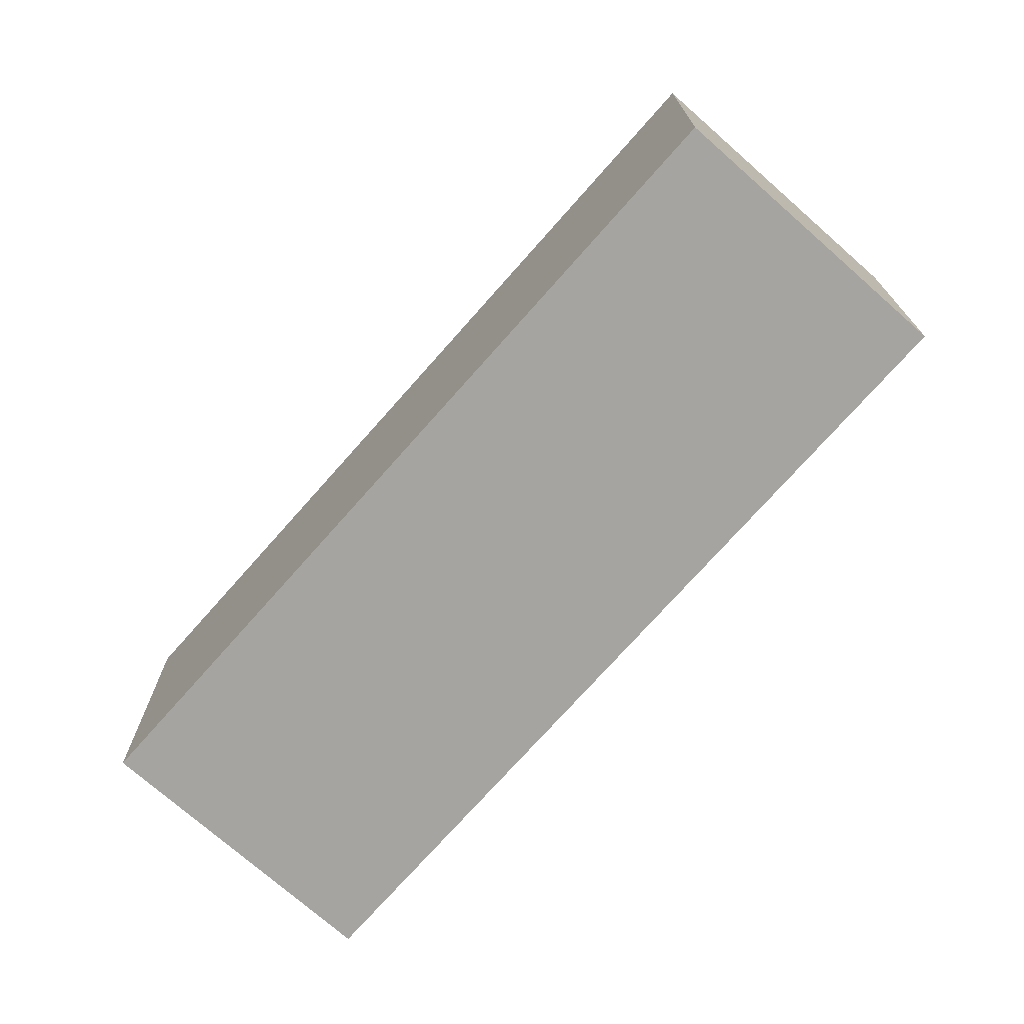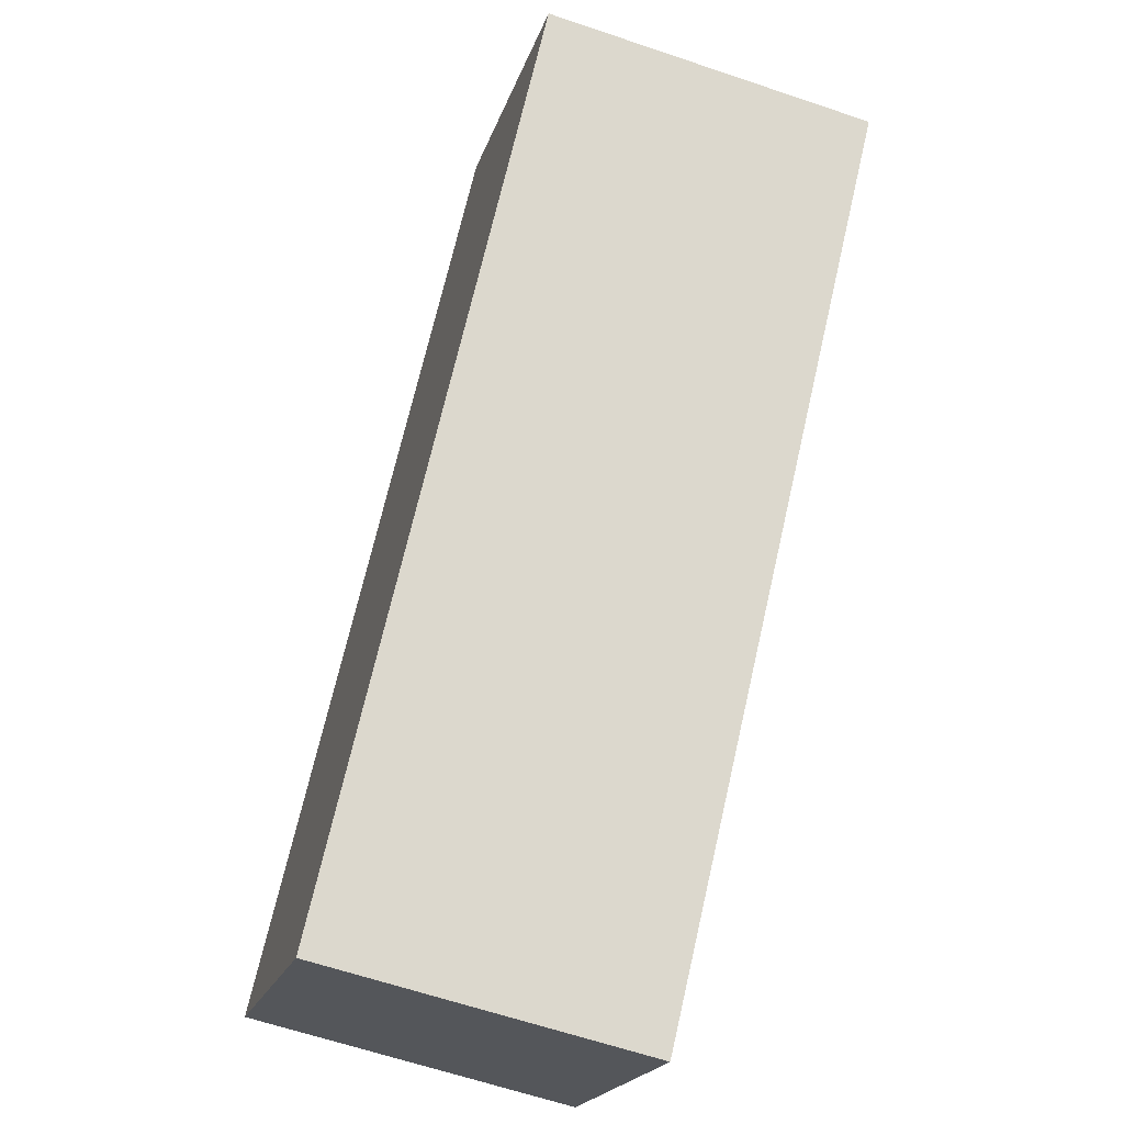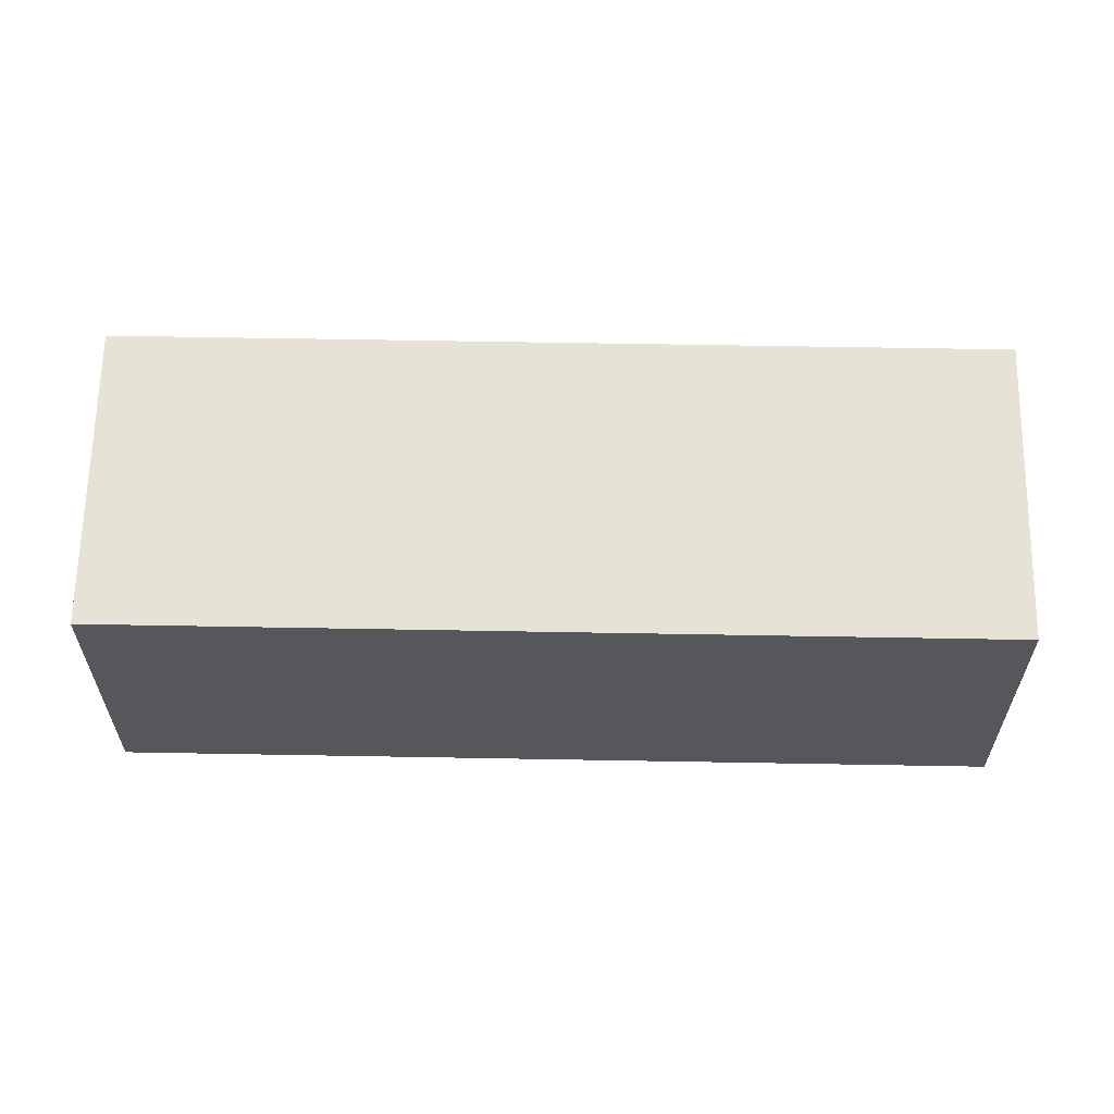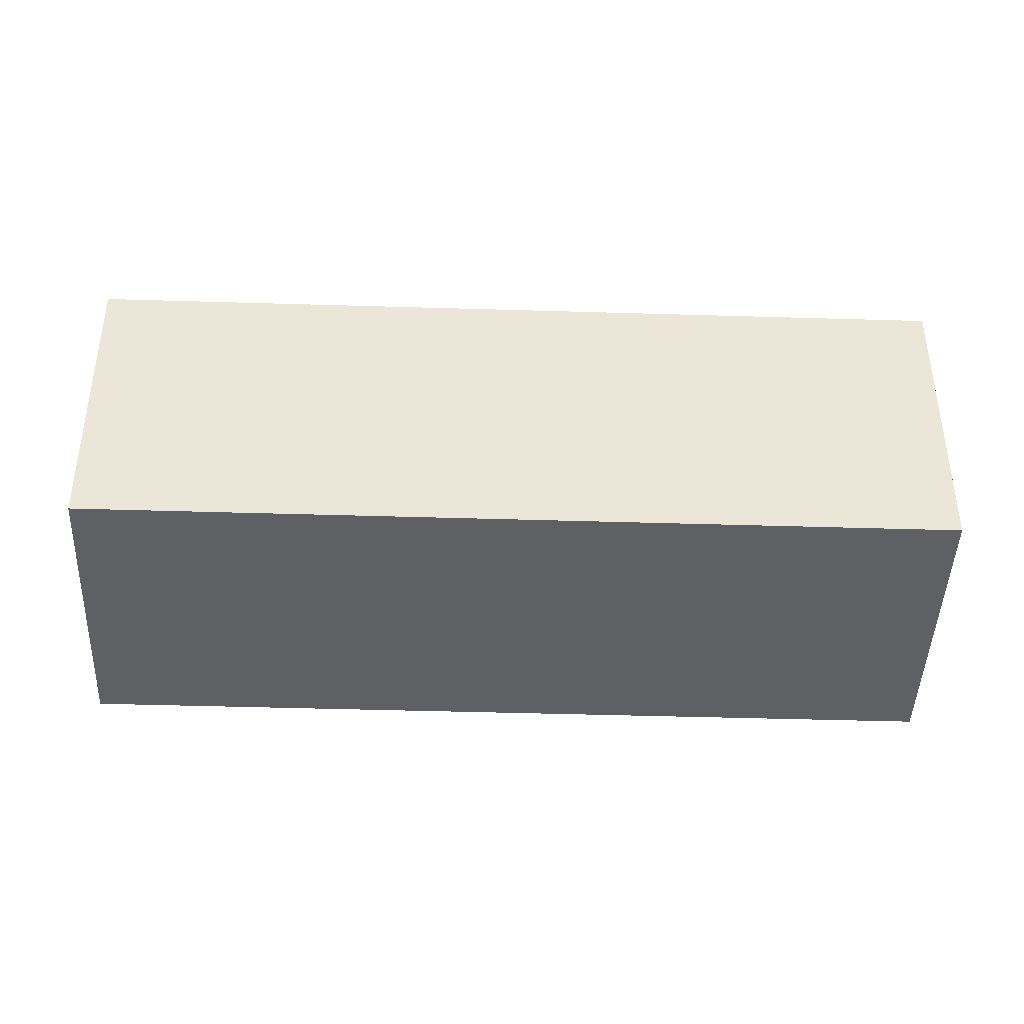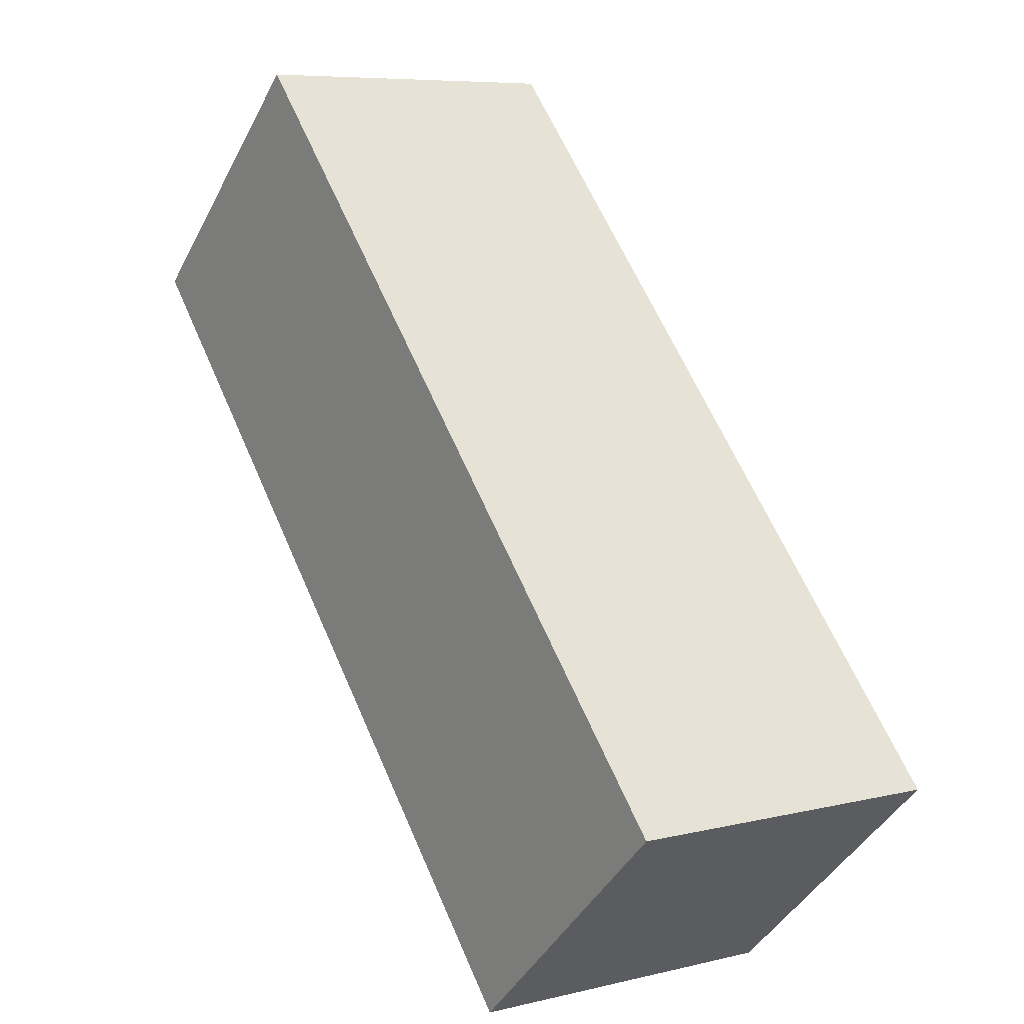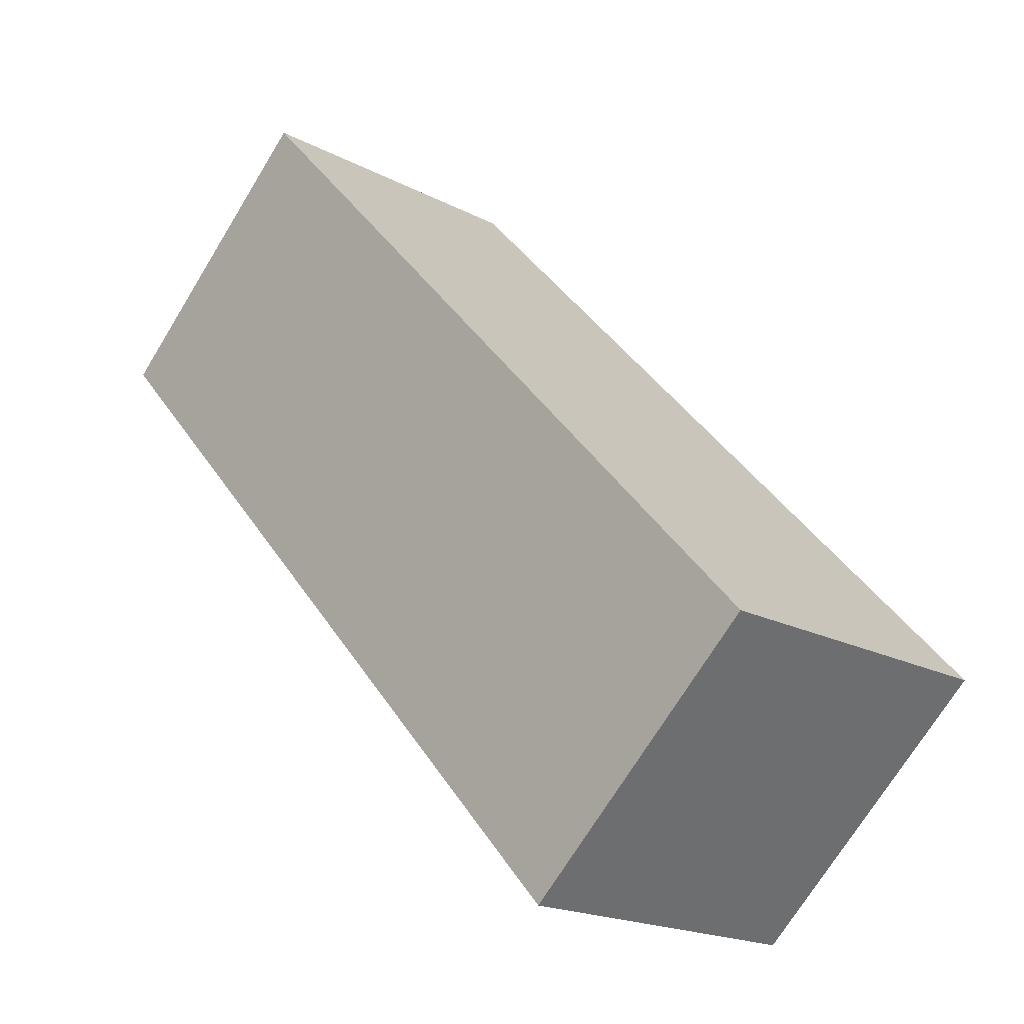
<metadata>
{"format":"obj","ext":"obj","renderer":"f3d","projection":"perspective","resolution":1024,"background":"white","views":[{"elev":-73.2,"azim":1.2,"up":"+Y"},{"elev":-62.7,"azim":71.0,"up":"+Z"},{"elev":63.2,"azim":-46.3,"up":"+Y"},{"elev":-43.1,"azim":130.6,"up":"+Y"},{"elev":7.2,"azim":-125.1,"up":"+Z"},{"elev":-18.8,"azim":-135.1,"up":"+Z"}]}
</metadata>
<code>
v  0 2.138 1.309e-16
v  5.7 2.138 3.032
v  1.571 2.138 -1.448
v  4.128 2.138 4.48
v  5.7 -1.857e-16 3.032
v  1.571 8.866e-17 -1.448
v  0 0 0
v  4.128 -2.743e-16 4.48
g defaultobject
f 1 2 3
f 2 1 4
f 5 3 2
f 3 5 6
f 6 1 3
f 1 6 7
f 7 4 1
f 4 7 8
f 8 2 4
f 2 8 5
f 8 6 5
f 6 8 7

</code>
